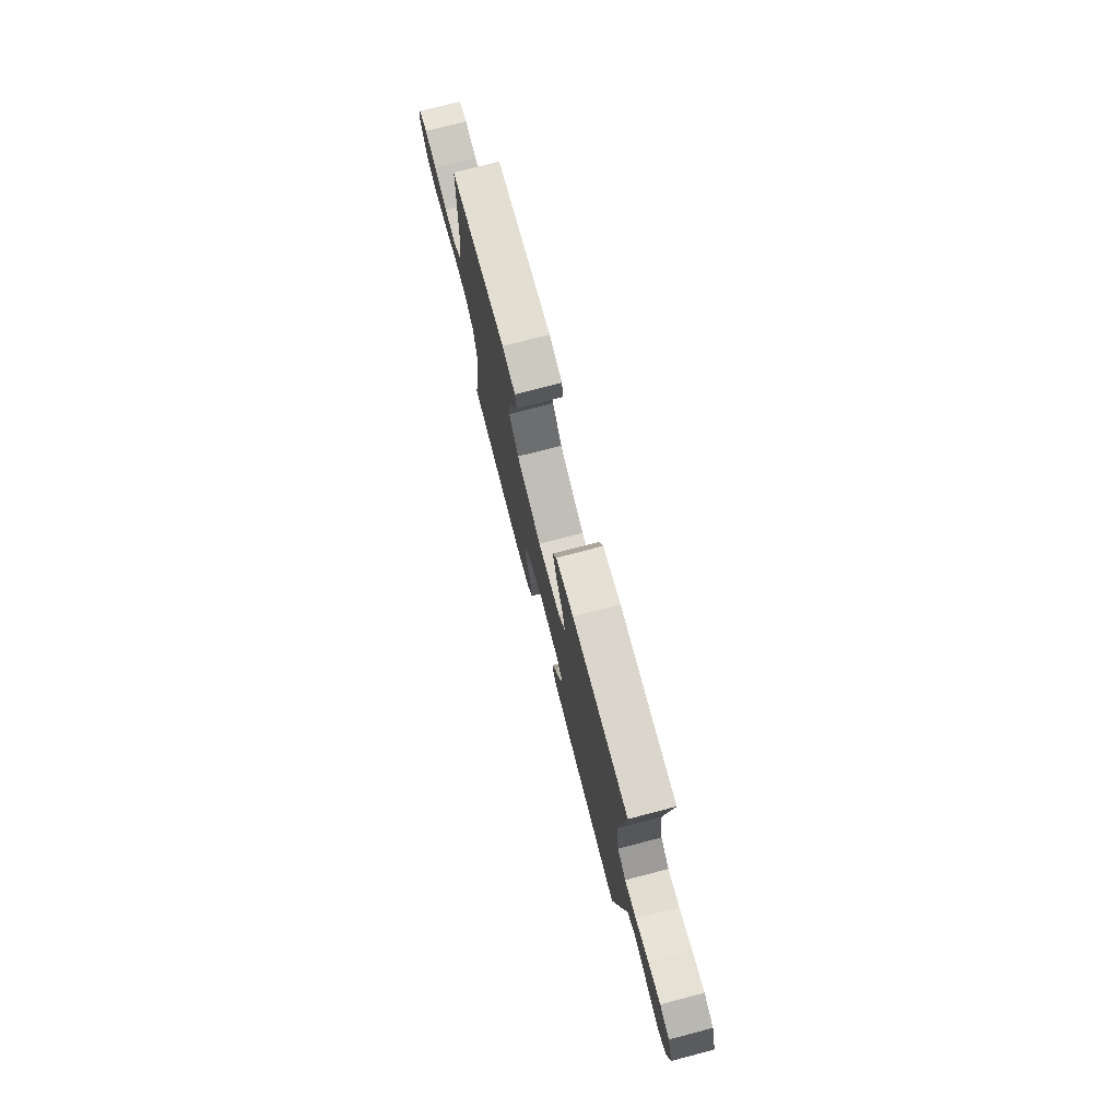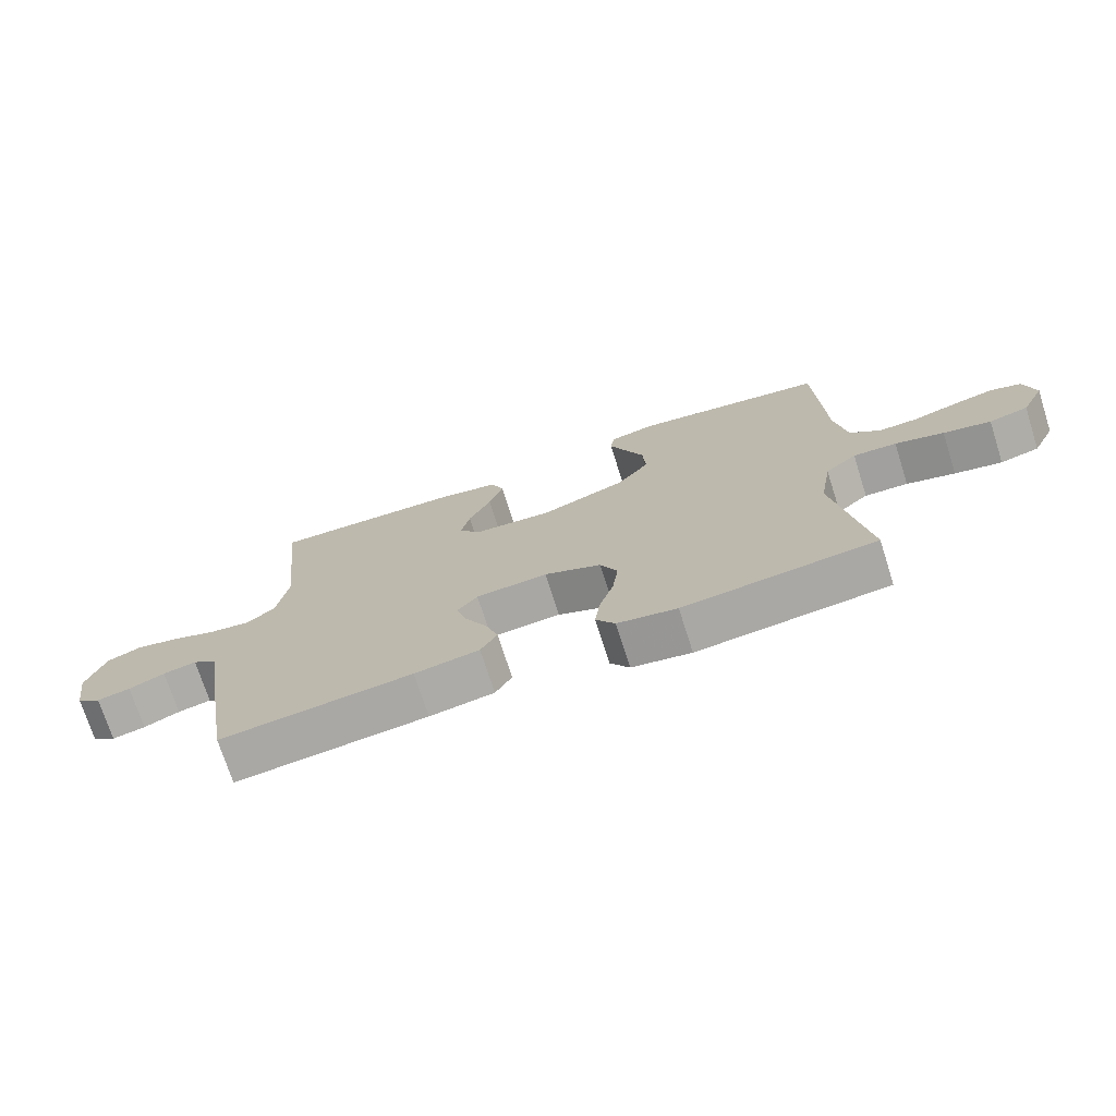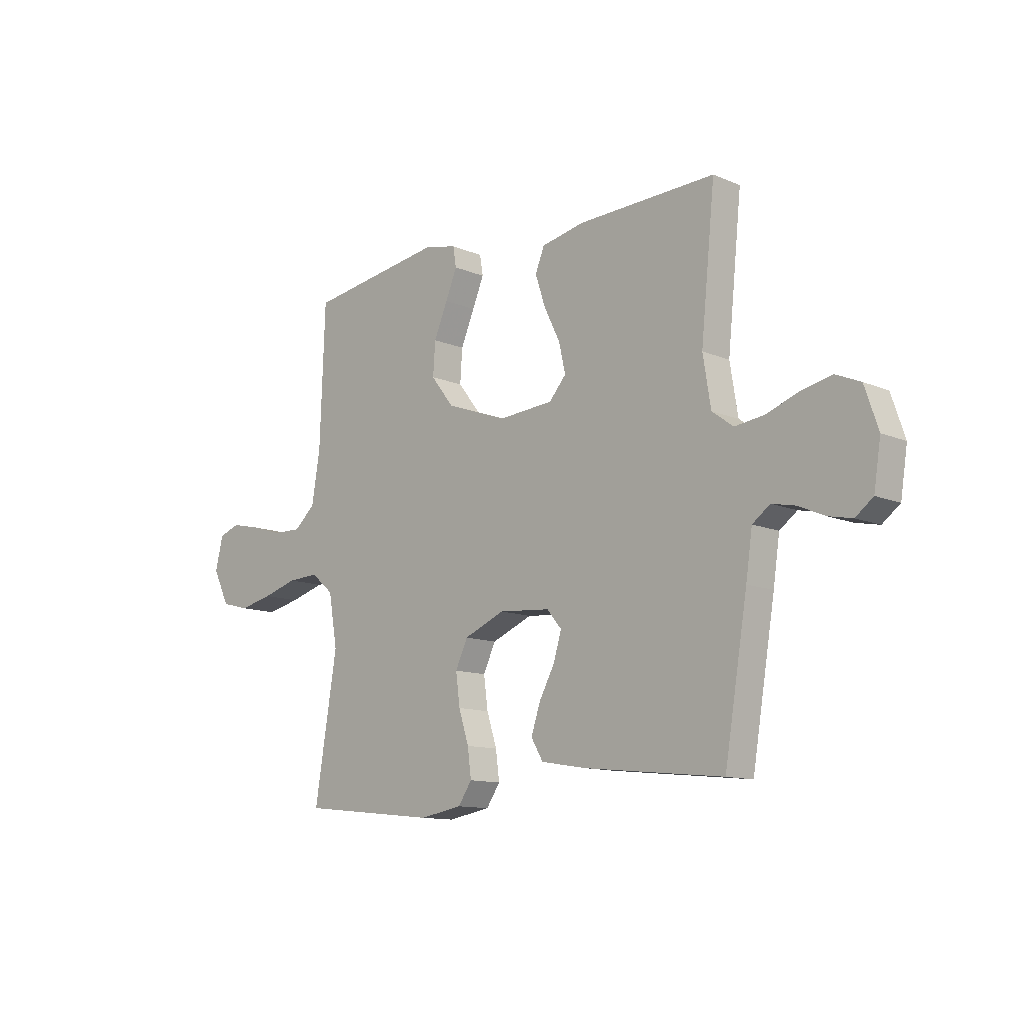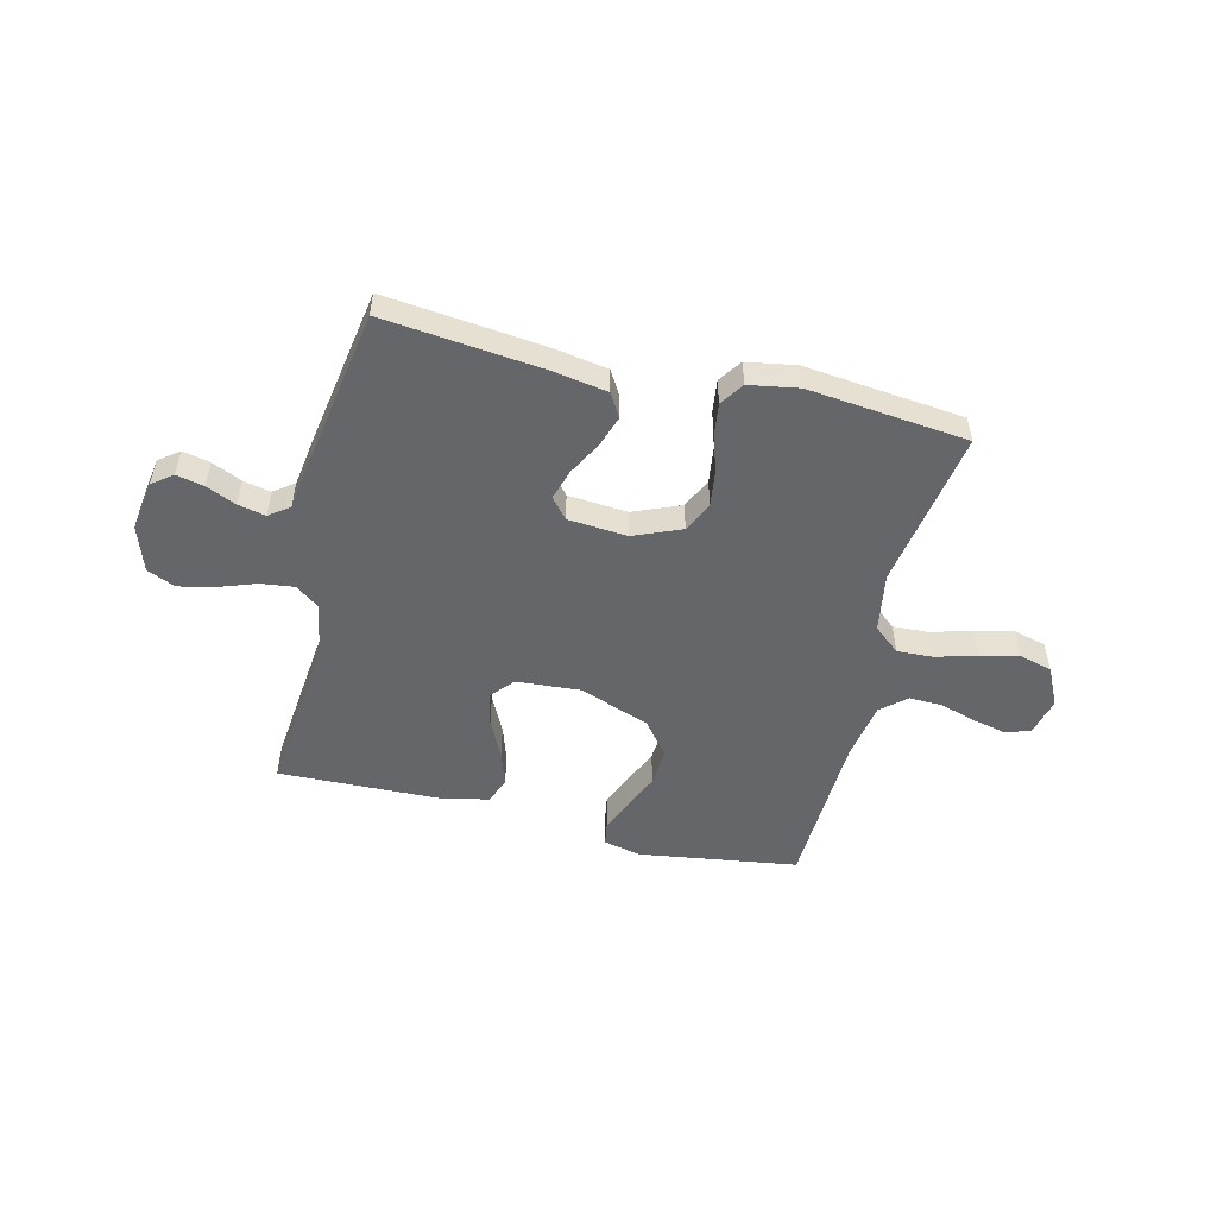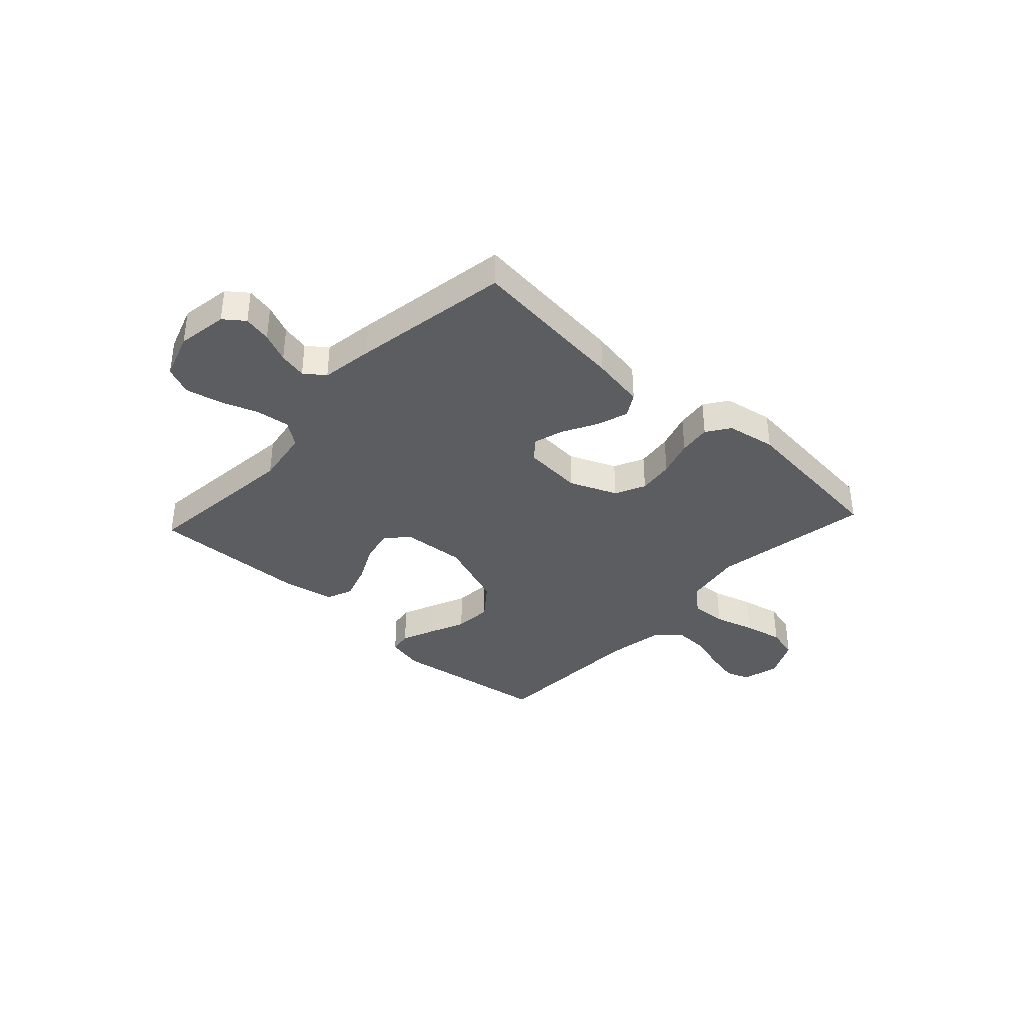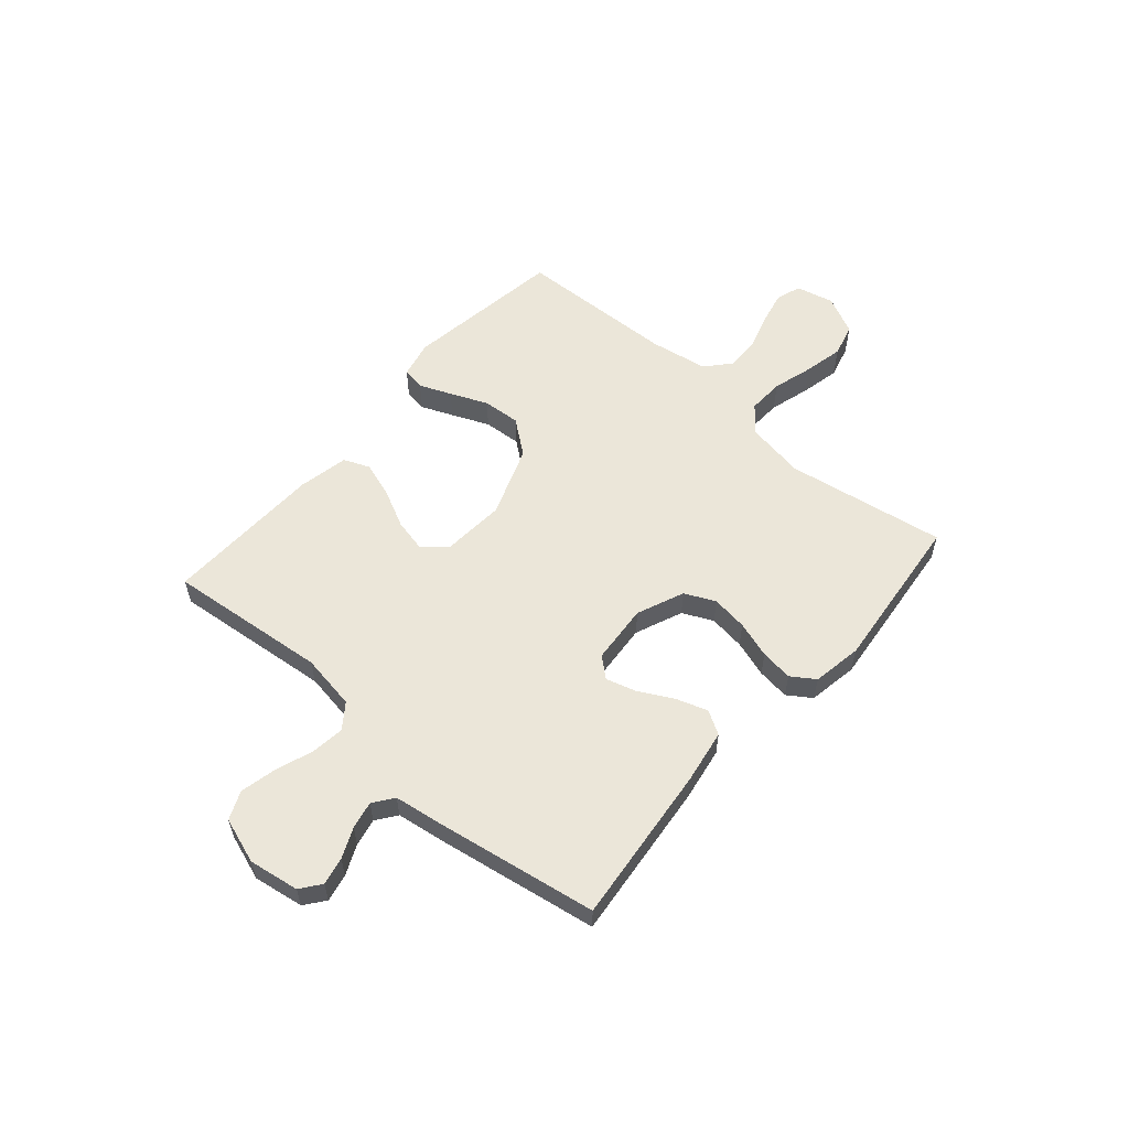
<metadata>
{"format":"obj","ext":"obj","renderer":"f3d","projection":"perspective","resolution":1024,"background":"white","views":[{"elev":75.2,"azim":75.4,"up":"+Z"},{"elev":-72.9,"azim":-162.3,"up":"+Z"},{"elev":-11.9,"azim":45.0,"up":"+Z"},{"elev":-51.9,"azim":166.3,"up":"+Y"},{"elev":-37.0,"azim":137.2,"up":"+Y"},{"elev":57.3,"azim":131.0,"up":"+Y"}]}
</metadata>
<code>
v -0.5 0.07 -0.5
v -0.451 0.07 -0.2
v -0.47 0.07 -0.089
v -0.519 0.07 -0.048
v -0.587 0.07 -0.051
v -0.663 0.07 -0.073
v -0.737 0.07 -0.089
v -0.798 0.07 -0.073
v -0.834 0.07 0
v -0.817 0.07 0.071
v -0.771 0.07 0.087
v -0.708 0.07 0.073
v -0.639 0.07 0.052
v -0.576 0.07 0.05
v -0.529 0.07 0.091
v -0.511 0.07 0.2
v -0.5 0.07 0.5
v -0.2 0.07 0.544
v -0.13 0.07 0.528
v -0.123 0.07 0.485
v -0.148 0.07 0.425
v -0.178 0.07 0.355
v -0.183 0.07 0.284
v -0.133 0.07 0.22
v 0 0.07 0.171
v 0.12 0.07 0.18
v 0.157 0.07 0.222
v 0.143 0.07 0.285
v 0.108 0.07 0.356
v 0.086 0.07 0.423
v 0.106 0.07 0.472
v 0.2 0.07 0.491
v 0.5 0.07 0.5
v 0.469 0.07 0.2
v 0.486 0.07 0.095
v 0.532 0.07 0.061
v 0.595 0.07 0.069
v 0.665 0.07 0.094
v 0.733 0.07 0.109
v 0.786 0.07 0.086
v 0.815 0.07 0
v 0.8 0.07 -0.095
v 0.762 0.07 -0.124
v 0.71 0.07 -0.113
v 0.654 0.07 -0.088
v 0.602 0.07 -0.077
v 0.564 0.07 -0.105
v 0.55 0.07 -0.2
v 0.5 0.07 -0.5
v 0.2 0.07 -0.468
v 0.099 0.07 -0.451
v 0.073 0.07 -0.407
v 0.093 0.07 -0.347
v 0.127 0.07 -0.284
v 0.144 0.07 -0.227
v 0.112 0.07 -0.189
v 0 0.07 -0.18
v -0.089 0.07 -0.217
v -0.116 0.07 -0.274
v -0.107 0.07 -0.342
v -0.085 0.07 -0.411
v -0.077 0.07 -0.472
v -0.107 0.07 -0.516
v -0.2 0.07 -0.532
v -0.5 0 -0.5
v -0.451 0 -0.2
v -0.47 0 -0.089
v -0.519 0 -0.048
v -0.587 0 -0.051
v -0.663 0 -0.073
v -0.737 0 -0.089
v -0.798 0 -0.073
v -0.834 0 0
v -0.817 0 0.071
v -0.771 0 0.087
v -0.708 0 0.073
v -0.639 0 0.052
v -0.576 0 0.05
v -0.529 0 0.091
v -0.511 0 0.2
v -0.5 0 0.5
v -0.2 0 0.544
v -0.13 0 0.528
v -0.123 0 0.485
v -0.148 0 0.425
v -0.178 0 0.355
v -0.183 0 0.284
v -0.133 0 0.22
v 0 0 0.171
v 0.12 0 0.18
v 0.157 0 0.222
v 0.143 0 0.285
v 0.108 0 0.356
v 0.086 0 0.423
v 0.106 0 0.472
v 0.2 0 0.491
v 0.5 0 0.5
v 0.469 0 0.2
v 0.486 0 0.095
v 0.532 0 0.061
v 0.595 0 0.069
v 0.665 0 0.094
v 0.733 0 0.109
v 0.786 0 0.086
v 0.815 0 0
v 0.8 0 -0.095
v 0.762 0 -0.124
v 0.71 0 -0.113
v 0.654 0 -0.088
v 0.602 0 -0.077
v 0.564 0 -0.105
v 0.55 0 -0.2
v 0.5 0 -0.5
v 0.2 0 -0.468
v 0.099 0 -0.451
v 0.073 0 -0.407
v 0.093 0 -0.347
v 0.127 0 -0.284
v 0.144 0 -0.227
v 0.112 0 -0.189
v 0 0 -0.18
v -0.089 0 -0.217
v -0.116 0 -0.274
v -0.107 0 -0.342
v -0.085 0 -0.411
v -0.077 0 -0.472
v -0.107 0 -0.516
v -0.2 0 -0.532
f 64 1 2
f 63 64 2
f 62 63 2
f 61 62 2
f 60 61 2
f 59 60 2 3
f 58 59 3 4
f 57 58 4
f 56 57 4
f 52 53 54
f 51 52 54
f 50 51 54
f 49 50 54
f 48 49 54
f 47 48 54
f 46 47 54 55
f 43 44 45
f 42 43 45
f 41 42 45
f 40 41 45
f 39 40 45
f 38 39 45
f 37 38 45
f 36 37 45 46
f 46 55 56
f 36 46 56
f 35 36 56
f 32 33 34
f 31 32 34
f 30 31 34
f 29 30 34
f 28 29 34
f 27 28 34 35
f 20 21 22
f 19 20 22
f 18 19 22
f 17 18 22
f 16 17 22
f 15 16 22 23
f 14 15 23 24
f 11 12 13
f 10 11 13
f 9 10 13
f 8 9 13
f 7 8 13
f 6 7 13
f 5 6 13
f 4 5 13 14
f 14 24 25
f 4 14 25
f 56 4 25
f 26 27 35 56
f 25 26 56
f 66 65 128
f 66 128 127
f 66 127 126
f 66 126 125
f 66 125 124
f 67 66 124 123
f 68 67 123 122
f 68 122 121
f 68 121 120
f 118 117 116
f 118 116 115
f 118 115 114
f 118 114 113
f 118 113 112
f 118 112 111
f 119 118 111 110
f 109 108 107
f 109 107 106
f 109 106 105
f 109 105 104
f 109 104 103
f 109 103 102
f 109 102 101
f 110 109 101 100
f 120 119 110
f 120 110 100
f 120 100 99
f 98 97 96
f 98 96 95
f 98 95 94
f 98 94 93
f 98 93 92
f 99 98 92 91
f 86 85 84
f 86 84 83
f 86 83 82
f 86 82 81
f 86 81 80
f 87 86 80 79
f 88 87 79 78
f 77 76 75
f 77 75 74
f 77 74 73
f 77 73 72
f 77 72 71
f 77 71 70
f 77 70 69
f 78 77 69 68
f 89 88 78
f 89 78 68
f 89 68 120
f 120 99 91 90
f 120 90 89
f 1 65 66 2
f 2 66 67 3
f 3 67 68 4
f 4 68 69 5
f 5 69 70 6
f 6 70 71 7
f 7 71 72 8
f 8 72 73 9
f 9 73 74 10
f 10 74 75 11
f 11 75 76 12
f 12 76 77 13
f 13 77 78 14
f 14 78 79 15
f 15 79 80 16
f 16 80 81 17
f 17 81 82 18
f 18 82 83 19
f 19 83 84 20
f 20 84 85 21
f 21 85 86 22
f 22 86 87 23
f 23 87 88 24
f 24 88 89 25
f 25 89 90 26
f 26 90 91 27
f 27 91 92 28
f 28 92 93 29
f 29 93 94 30
f 30 94 95 31
f 31 95 96 32
f 32 96 97 33
f 33 97 98 34
f 34 98 99 35
f 35 99 100 36
f 36 100 101 37
f 37 101 102 38
f 38 102 103 39
f 39 103 104 40
f 40 104 105 41
f 41 105 106 42
f 42 106 107 43
f 43 107 108 44
f 44 108 109 45
f 45 109 110 46
f 46 110 111 47
f 47 111 112 48
f 48 112 113 49
f 49 113 114 50
f 50 114 115 51
f 51 115 116 52
f 52 116 117 53
f 53 117 118 54
f 54 118 119 55
f 55 119 120 56
f 56 120 121 57
f 57 121 122 58
f 58 122 123 59
f 59 123 124 60
f 60 124 125 61
f 61 125 126 62
f 62 126 127 63
f 63 127 128 64
f 64 128 65 1

</code>
